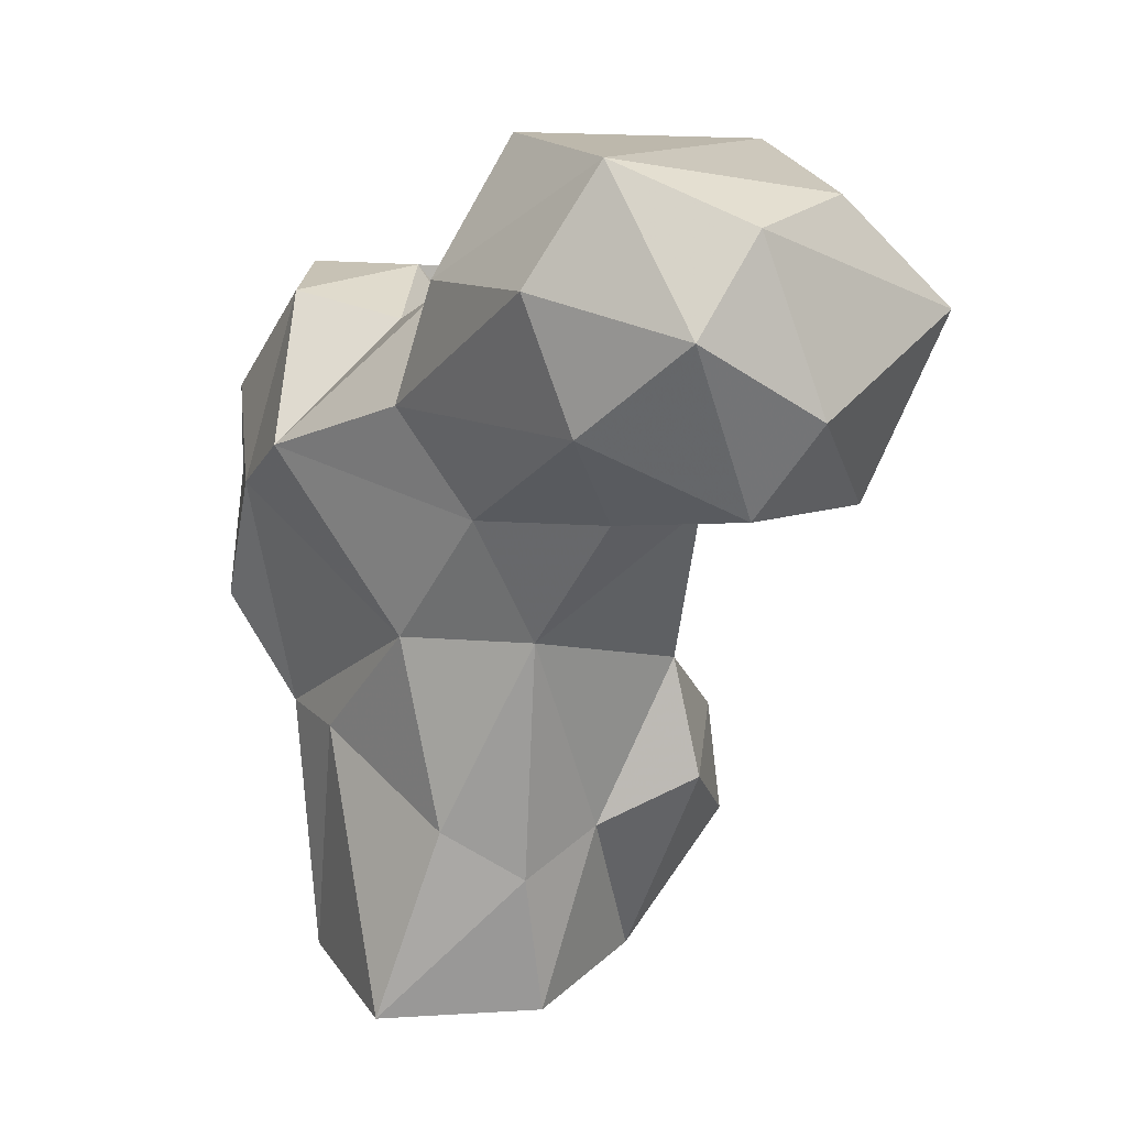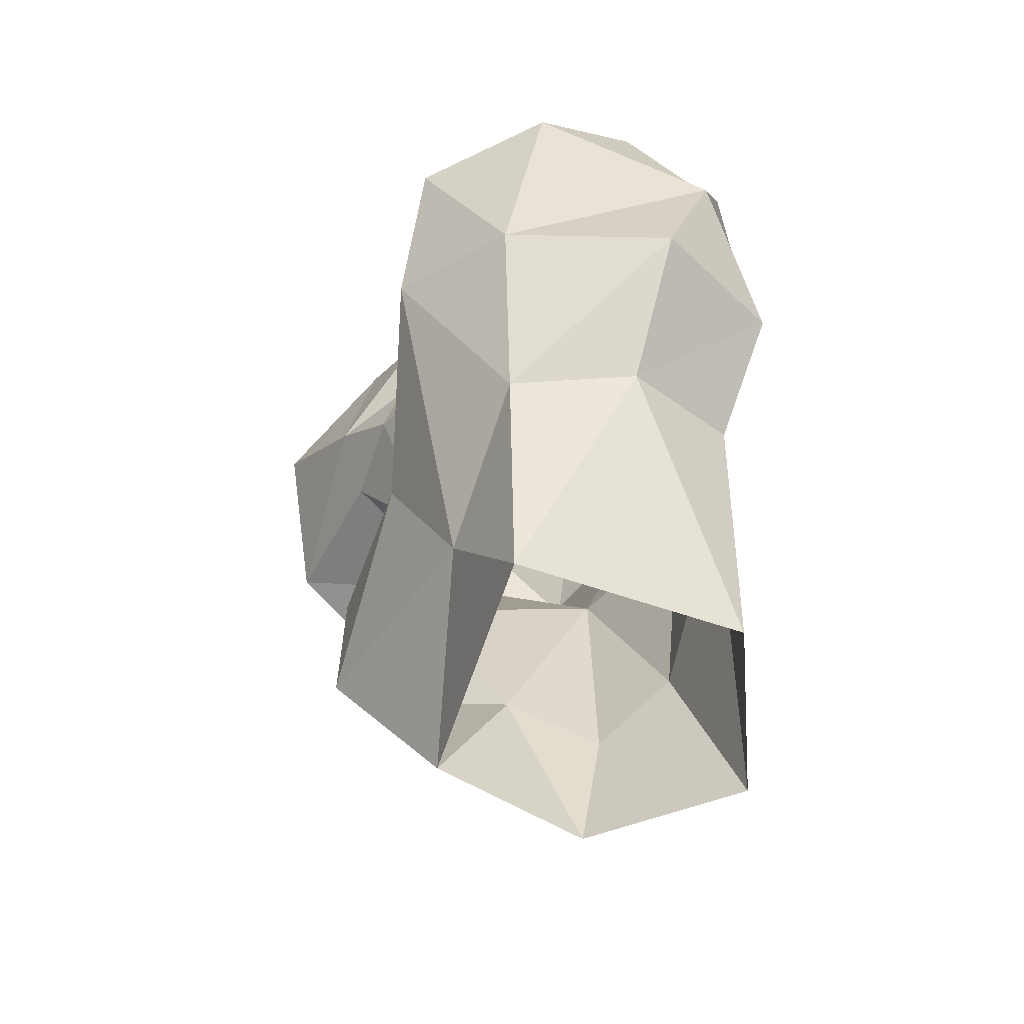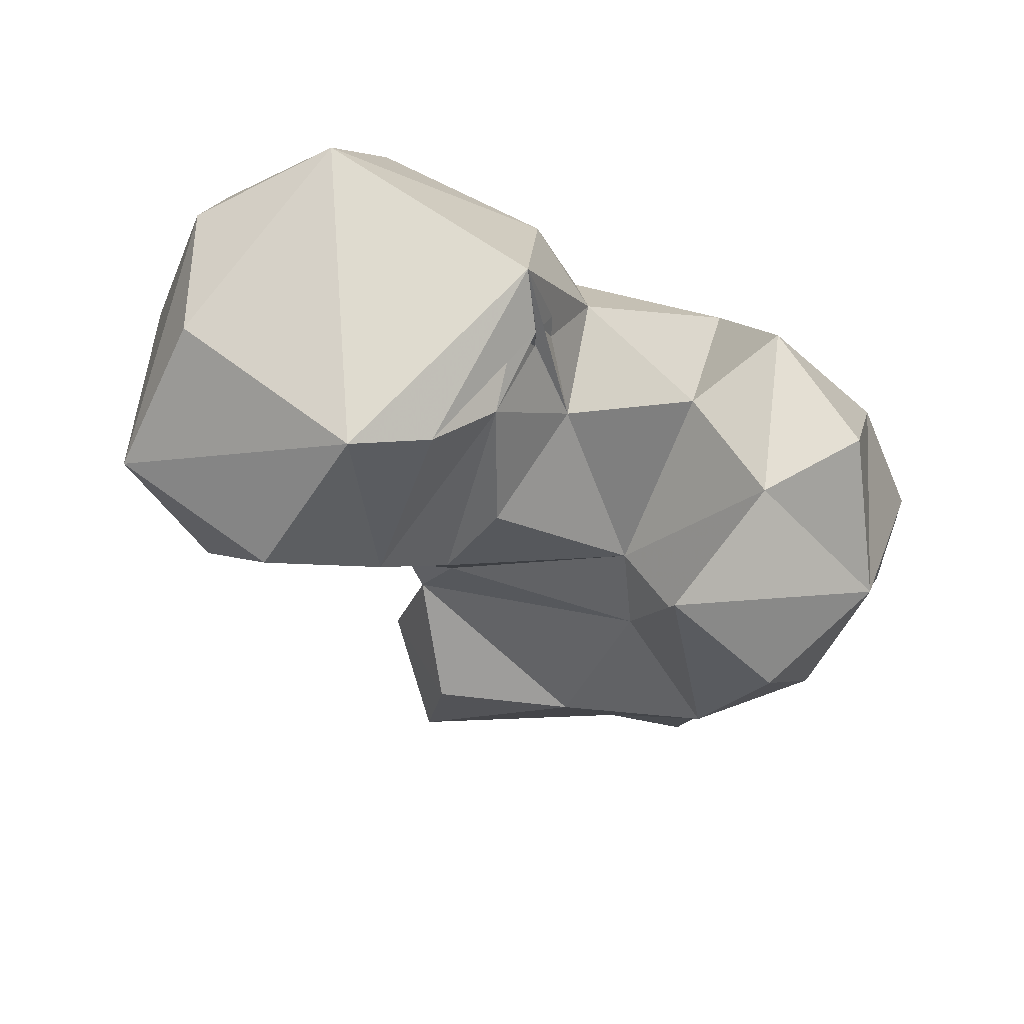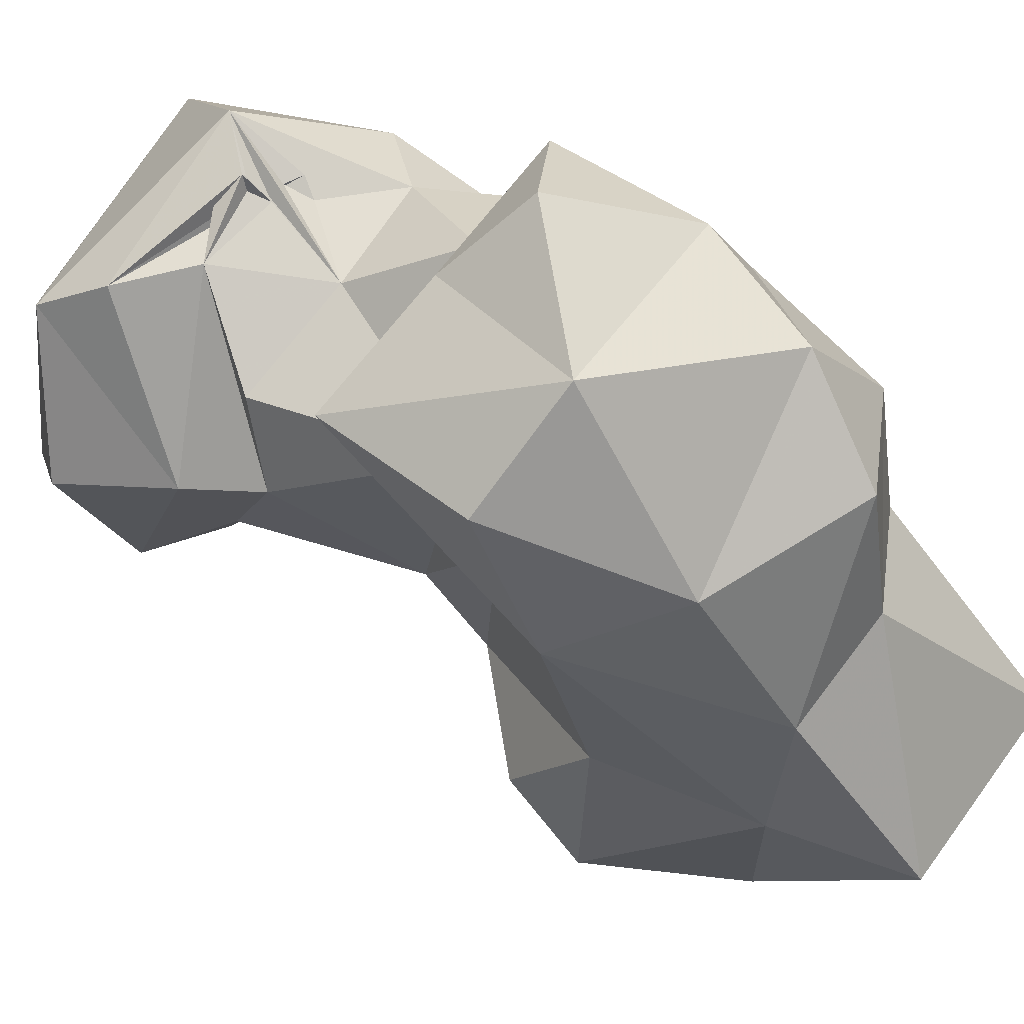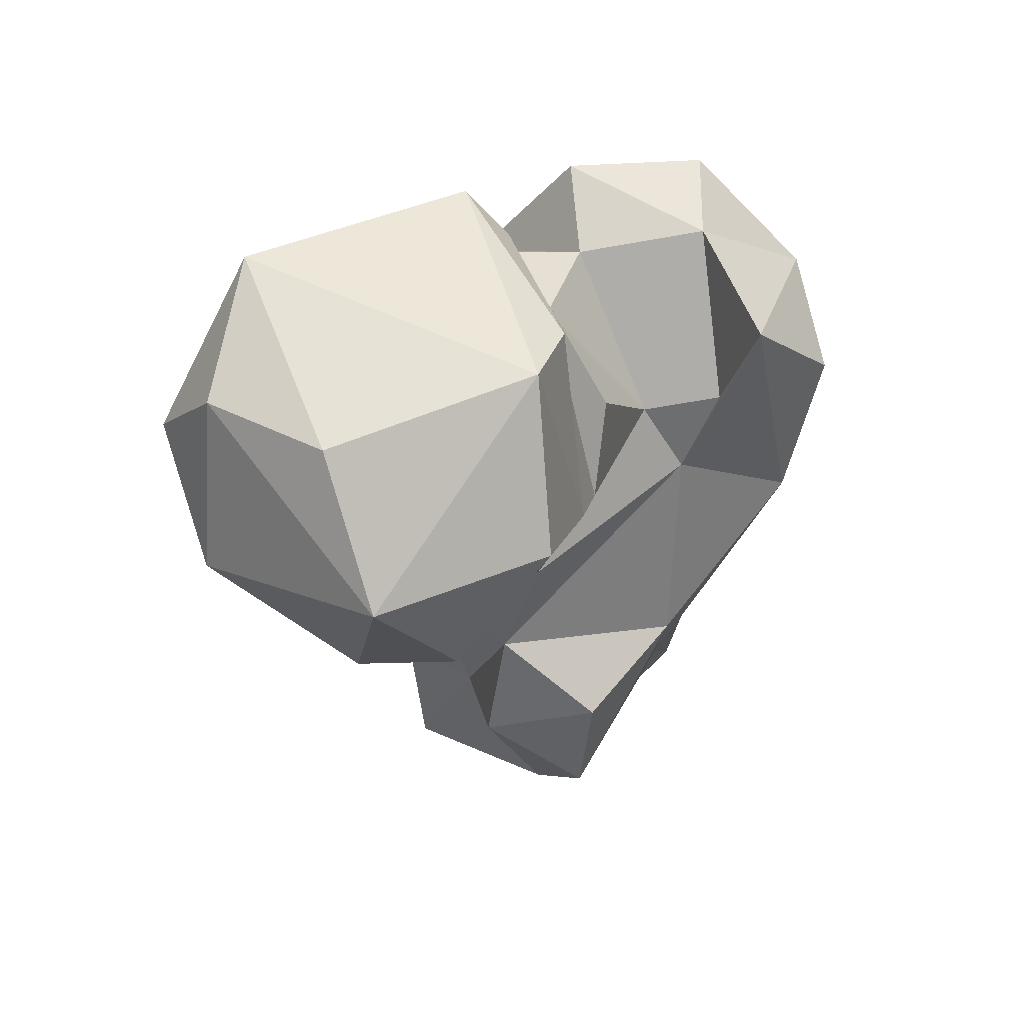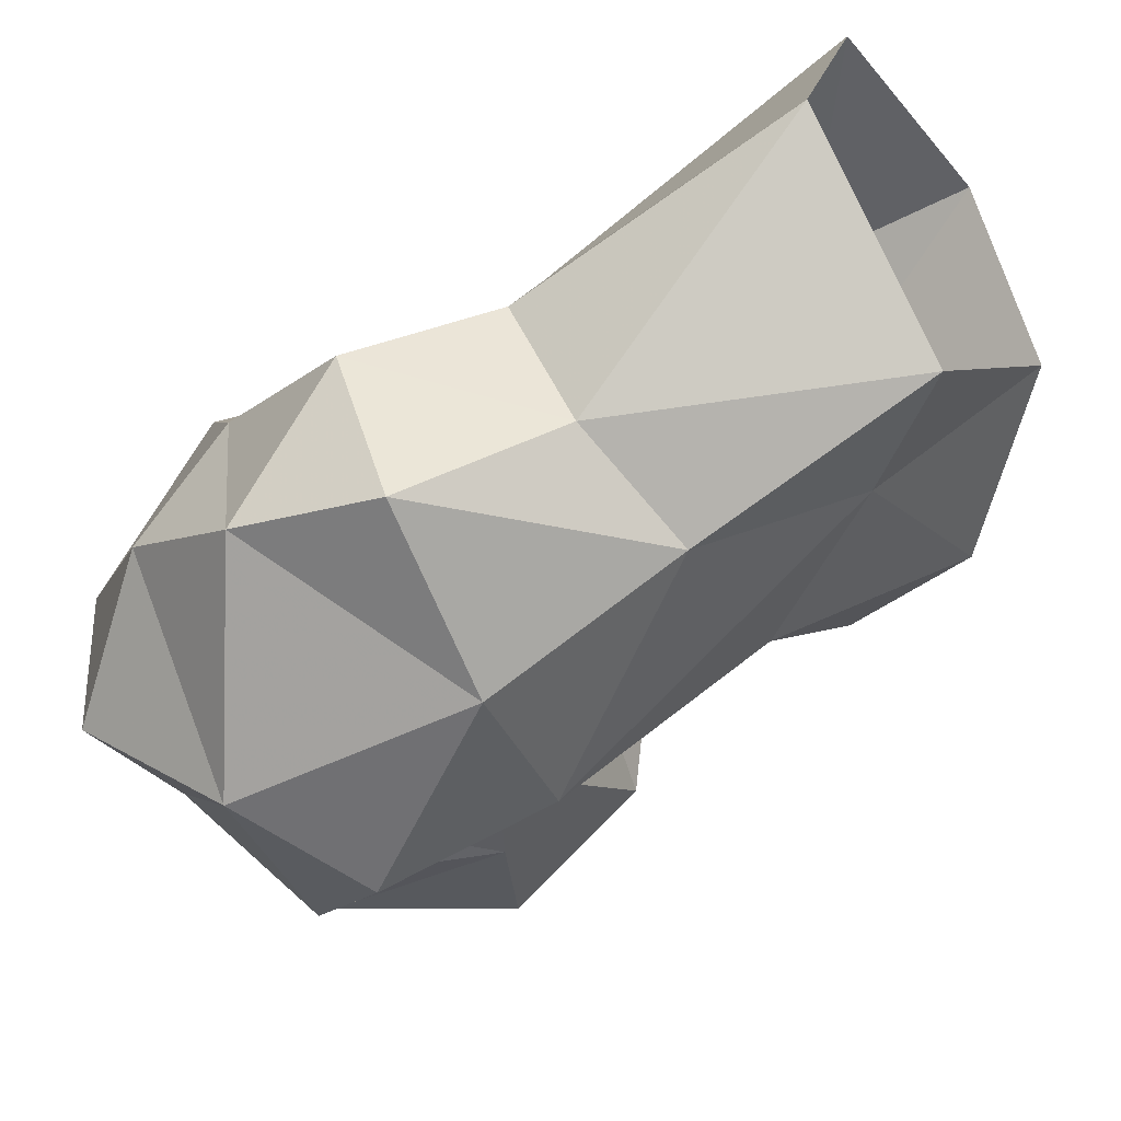
<metadata>
{"format":"obj","ext":"obj","renderer":"f3d","projection":"perspective","resolution":1024,"background":"white","views":[{"elev":17.1,"azim":177.9,"up":"+Z"},{"elev":-56.1,"azim":25.2,"up":"+Z"},{"elev":66.6,"azim":-36.8,"up":"+Z"},{"elev":-67.8,"azim":40.6,"up":"+Y"},{"elev":50.3,"azim":-96.7,"up":"+Z"},{"elev":-50.0,"azim":129.2,"up":"+Y"}]}
</metadata>
<code>
v 281.3 103.6 0.9516
v 261.8 125.1 1.22
v 299.6 121.2 -0.102
v 272.2 107.3 14.15
v 291.9 141.3 -0.3977
v 272.5 140.2 -0.09425
v 296.5 103 27.04
v 266 134.2 20.53
v 274.4 141.7 17
v 297.3 125.1 29.95
v 284.2 140.8 22.7
v 250.2 121.2 17.23
v 253.9 132.9 25.94
v 283.8 97.06 25.43
v 301.9 116.2 30.11
v 263.4 108 31.51
v 271.7 92.44 49.15
v 251.7 119.6 30.21
v 273.3 142.8 46.05
v 304.8 95.46 40.14
v 256.8 130.4 39.95
v 288.4 136.1 44.76
v 309.7 111.3 42.29
v 286.9 89.23 44.82
v 271.3 106.1 54.97
v 258.6 126 51.85
v 308.8 98.46 54.4
v 306.8 118.3 58.22
v 255.2 143.3 61.42
v 276.8 87.45 65.21
v 273.7 110.8 63.35
v 280 143.9 60.59
v 302.4 128.5 65.32
v 292.3 88.36 68.95
v 307.9 106.8 67.28
v 265.5 151.9 62.16
v 254.2 120 70.95
v 273.5 101.4 64.66
v 270 98.06 79.1
v 247.2 127.2 68.91
v 238.7 149.2 63.5
v 251.7 162 65.3
v 288.3 140 72.52
v 232.8 138.3 70.25
v 300.2 116.9 80.87
v 269.9 162.7 74.21
v 244.7 165 76.33
v 288.1 117.3 77.48
v 298.9 100.7 81.34
v 286.3 102.4 81.08
v 260.1 118.1 80.35
v 246.7 122.5 76.6
v 273.9 123.1 82
v 229.4 147.3 84.22
v 258.2 168.5 85.29
v 235.2 127.8 84.44
v 284 132.3 83.07
v 284.2 142.5 86.81
v 275.1 159.8 88.85
v 264.6 124.2 92.21
v 251.4 162.8 95.54
v 255.8 123.8 96.87
v 247.7 127.7 99.56
v 276.2 129.4 89.04
v 241.9 151 97.01
v 273 128.3 91.84
v 275.2 132.5 101
v 271.1 129.1 92.93
v 277 130.3 91.48
v 272.8 127.9 95.97
v 273 129.3 93.58
v 274.8 129.7 92.26
v 273 128.1 95.55
v 266.7 157.6 101.8
f 63 67 74
f 61 65 74
f 55 61 74
f 58 59 74
f 62 71 70
f 67 72 69
f 66 70 73
f 67 73 71
f 60 66 67
f 60 67 70
f 54 63 65
f 68 69 72
f 53 64 72
f 66 71 72
f 64 66 72
f 53 71 66
f 57 58 67
f 64 67 69
f 64 69 68
f 64 68 66
f 47 61 55
f 52 62 63
f 52 63 56
f 47 54 61
f 46 55 59
f 44 56 54
f 45 50 49
f 48 57 53
f 37 51 60
f 37 60 52
f 34 50 39
f 43 58 57
f 32 36 46
f 42 47 55
f 41 47 42
f 31 53 51
f 66 73 67
f 66 68 70
f 25 31 26
f 30 34 39
f 40 52 44
f 55 74 59
f 35 45 49
f 7 23 20
f 37 52 40
f 53 67 71
f 38 39 50
f 36 42 46
f 5 11 10
f 31 48 53
f 31 38 50
f 28 45 35
f 27 35 34
f 29 40 44
f 33 43 57
f 29 44 41
f 60 70 68
f 32 43 33
f 54 65 61
f 36 41 42
f 29 41 36
f 26 31 37
f 17 39 25
f 26 37 40
f 34 35 49
f 16 17 25
f 41 44 54
f 22 32 33
f 25 38 31
f 43 46 59
f 8 19 9
f 19 36 32
f 68 72 71
f 4 17 16
f 8 21 19
f 19 32 22
f 45 48 50
f 24 27 34
f 60 68 62
f 28 33 45
f 24 34 30
f 20 27 24
f 23 28 27
f 17 24 30
f 42 55 46
f 53 72 67
f 20 23 27
f 9 19 11
f 5 6 9
f 53 57 64
f 2 4 12
f 21 25 26
f 11 19 22
f 10 22 15
f 63 74 65
f 57 67 64
f 7 20 14
f 16 25 21
f 52 60 62
f 5 9 11
f 1 14 4
f 26 40 29
f 43 59 58
f 13 18 21
f 10 11 22
f 21 26 29
f 14 20 24
f 41 54 47
f 16 21 18
f 70 71 73
f 51 53 60
f 31 51 37
f 33 48 45
f 22 33 28
f 58 74 67
f 3 15 7
f 4 14 17
f 7 15 23
f 1 7 14
f 14 24 17
f 4 16 12
f 1 3 7
f 15 22 28
f 33 57 48
f 19 29 36
f 62 70 67
f 3 5 10
f 53 66 60
f 1 4 2
f 2 12 13
f 62 67 63
f 54 56 63
f 12 18 13
f 3 10 15
f 6 8 9
f 34 49 50
f 25 39 38
f 15 28 23
f 32 46 43
f 12 16 18
f 62 68 71
f 31 50 48
f 27 28 35
f 2 13 8
f 2 8 6
f 44 52 56
f 19 21 29
f 17 30 39
f 8 13 21

</code>
